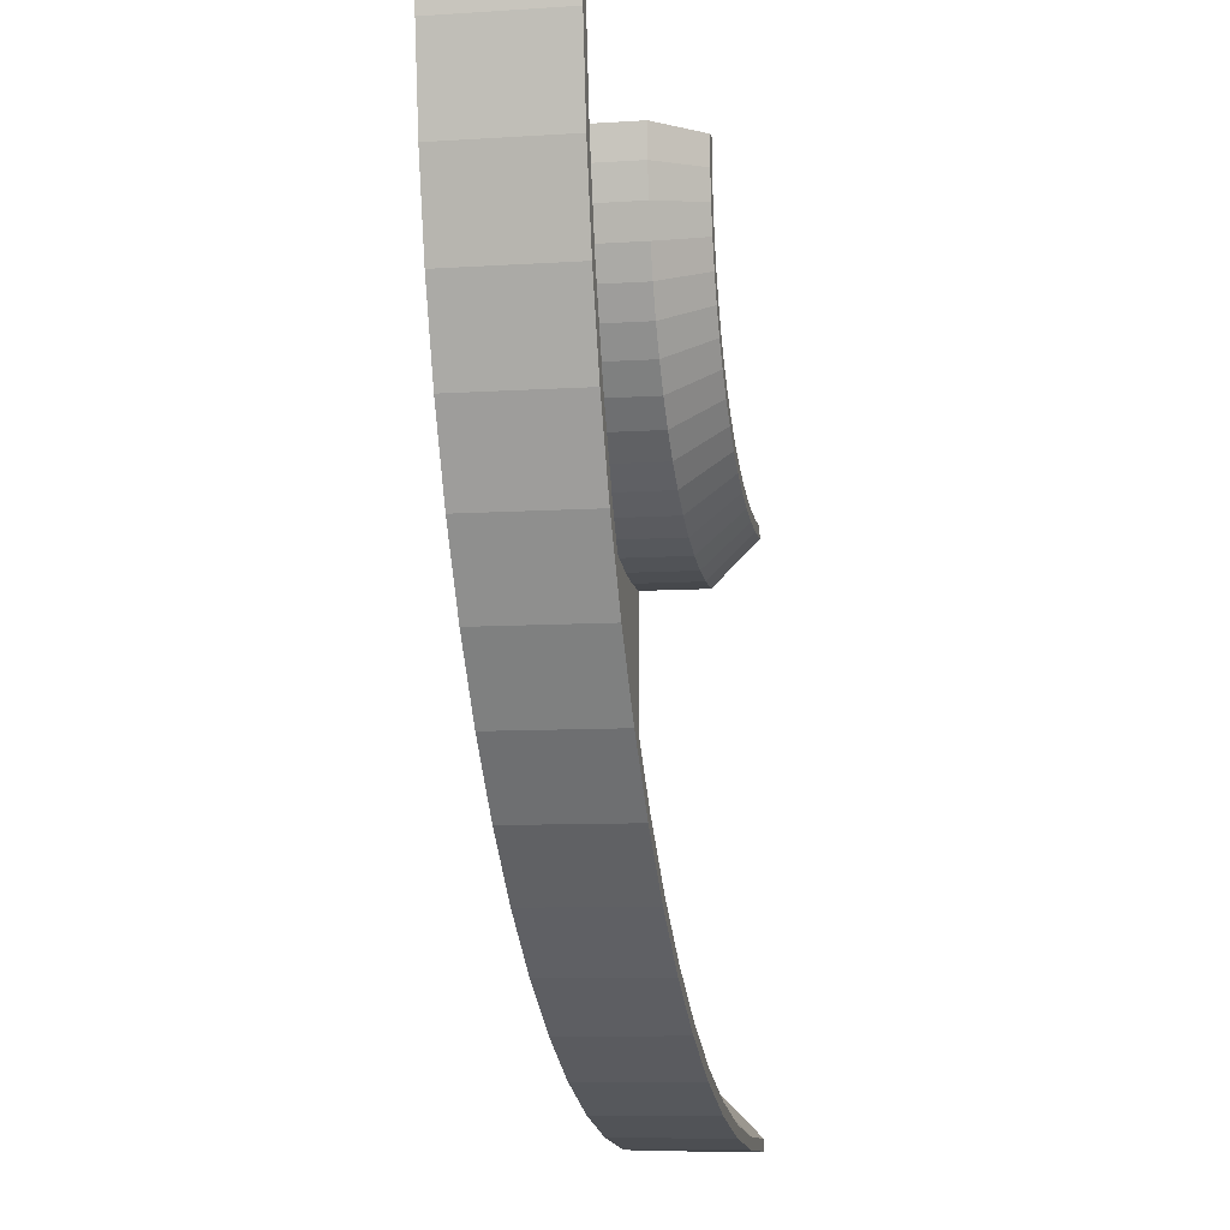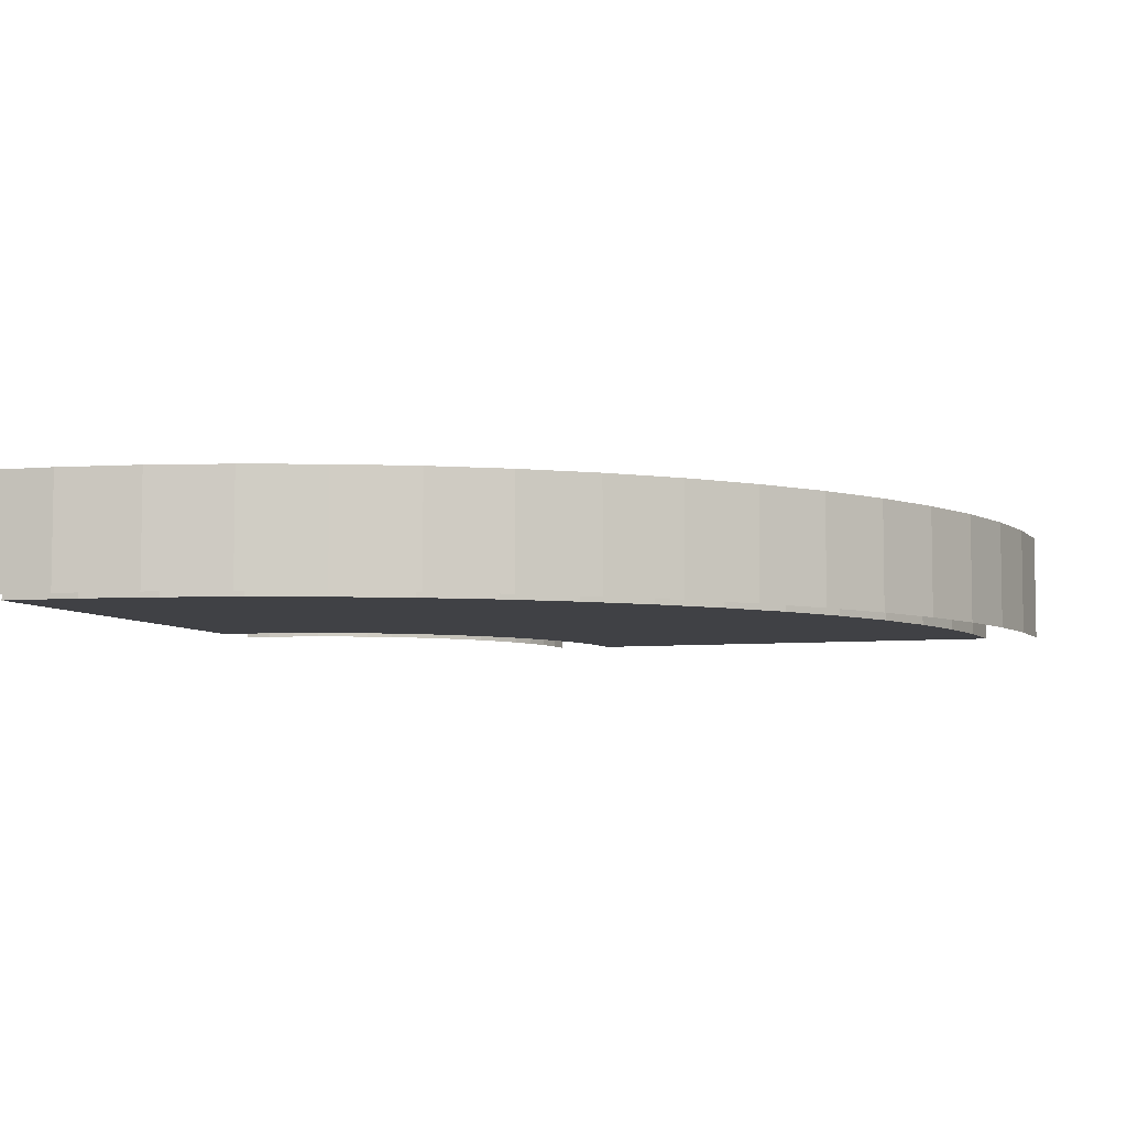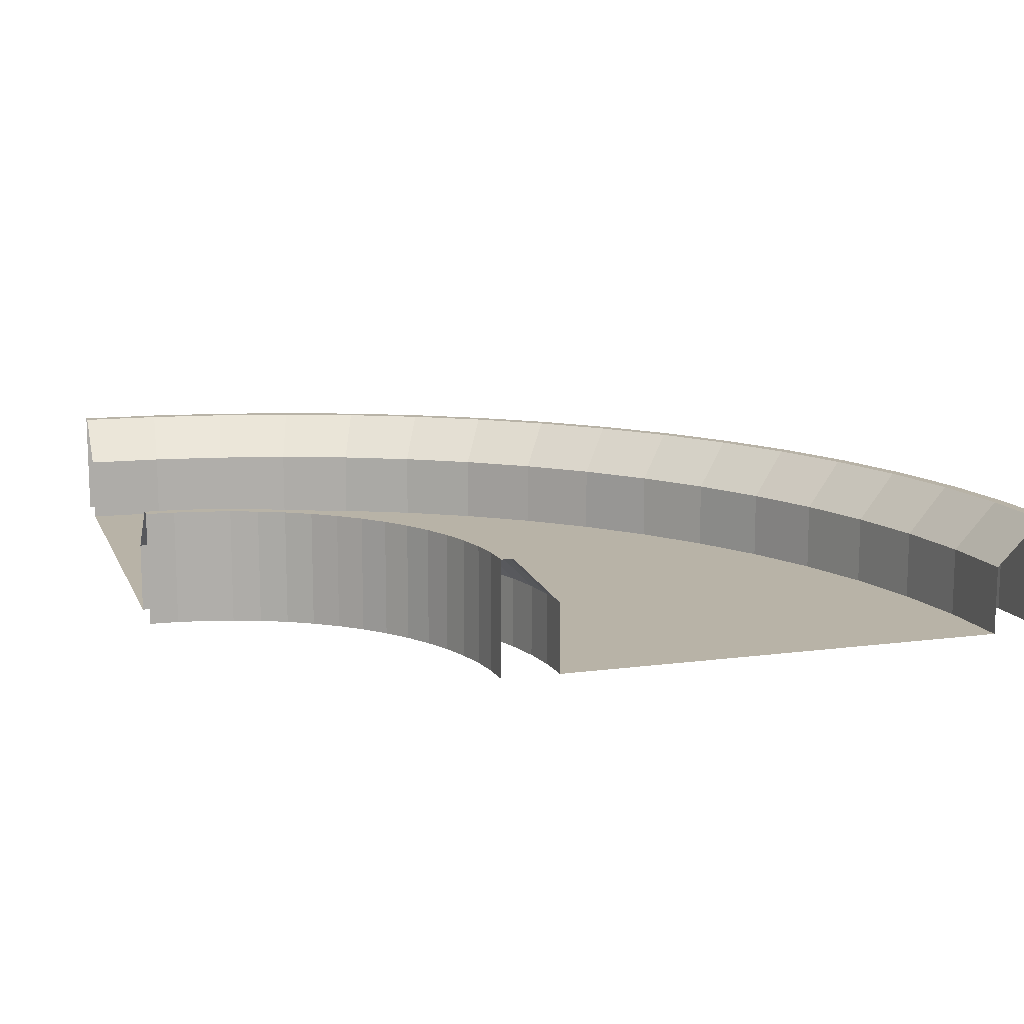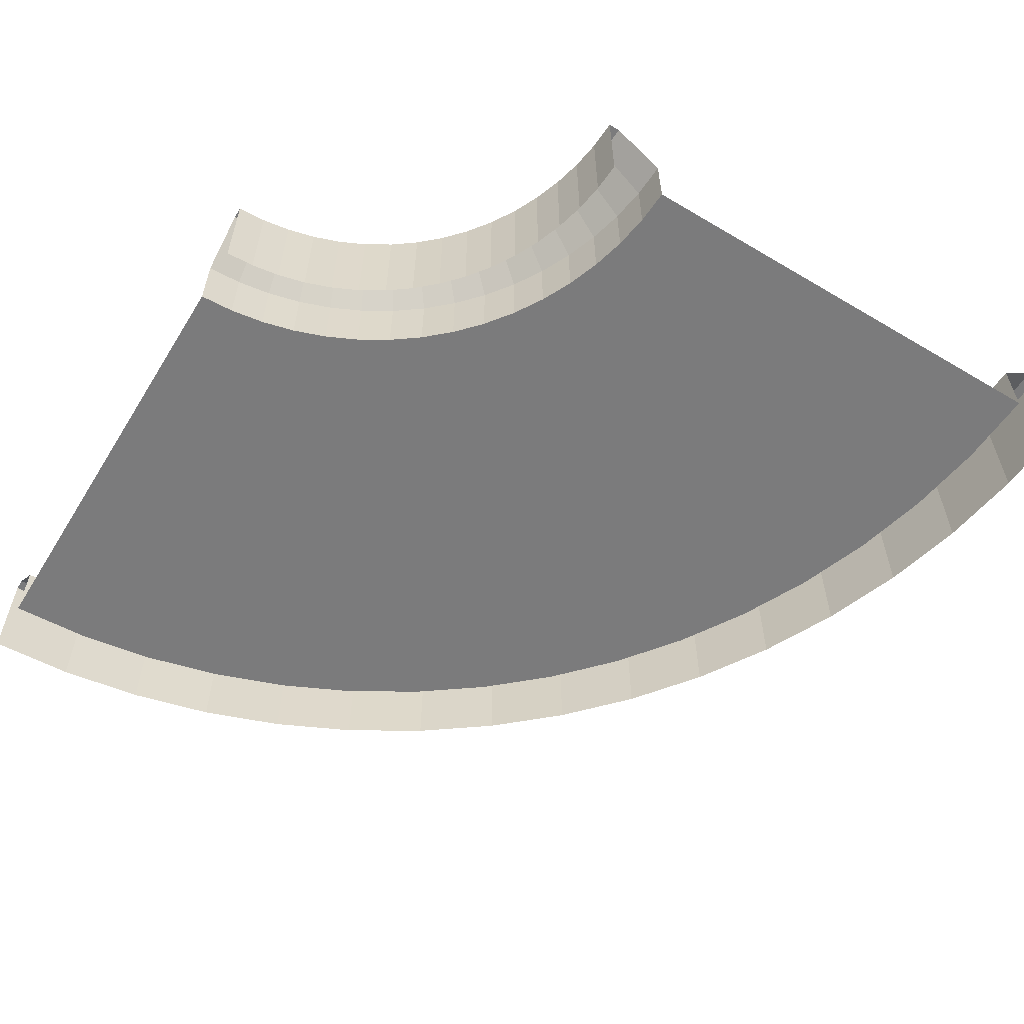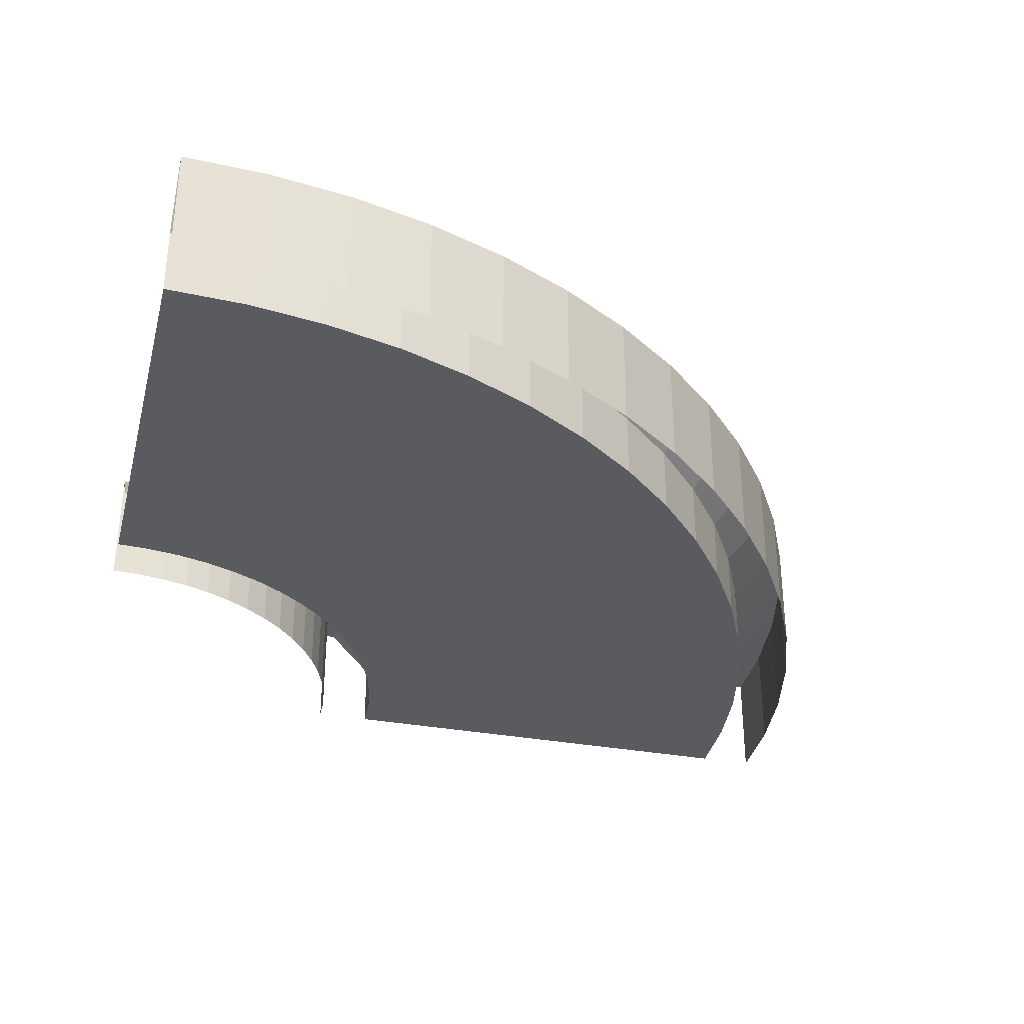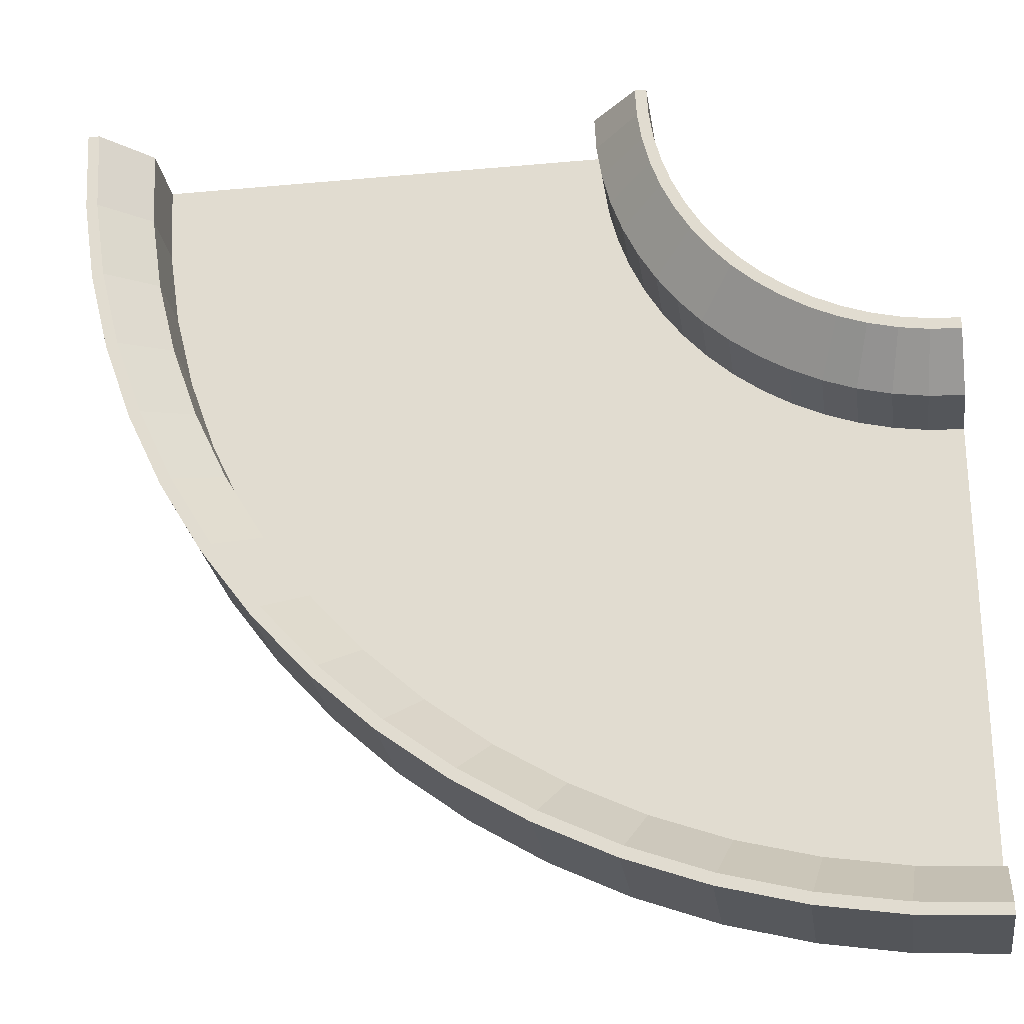
<metadata>
{"format":"obj","ext":"obj","renderer":"f3d","projection":"perspective","resolution":1024,"background":"white","views":[{"elev":-8.3,"azim":100.5,"up":"+Z"},{"elev":-5.9,"azim":108.3,"up":"+Y"},{"elev":12.7,"azim":-17.2,"up":"+Y"},{"elev":-58.4,"azim":-31.5,"up":"+Y"},{"elev":-33.3,"azim":75.8,"up":"+Y"},{"elev":-26.1,"azim":-171.7,"up":"+Z"}]}
</metadata>
<code>
o Plane.003_Plane.005
v 0.5 0 0
v 1.5 0 0
v 1.5 0.2 0
v 0.5 0.2 0
v 0.6 0 0
v 1.4 0 0
v 1.48 0.2 0
v 1.4 0.12 0
v 0.6 0.12 0
v 0.52 0.2 0
v 0.4976 0 -0.04901
v 1.493 0 -0.147
v 1.493 0.2 -0.147
v 0.4976 0.2 -0.04901
v 0.5971 0 -0.05881
v 1.393 0 -0.1372
v 1.473 0.2 -0.1451
v 1.393 0.12 -0.1372
v 0.5971 0.12 -0.05881
v 0.5175 0.2 -0.05097
v 0.4904 0 -0.09755
v 1.471 0 -0.2926
v 1.471 0.2 -0.2926
v 0.4904 0.2 -0.09755
v 0.5885 0 -0.1171
v 1.373 0 -0.2731
v 1.452 0.2 -0.2887
v 1.373 0.12 -0.2731
v 0.5885 0.12 -0.1171
v 0.51 0.2 -0.1014
v 0.4785 0 -0.1451
v 1.435 0 -0.4354
v 1.435 0.2 -0.4354
v 0.4785 0.2 -0.1451
v 0.5742 0 -0.1742
v 1.34 0 -0.4064
v 1.416 0.2 -0.4296
v 1.34 0.12 -0.4064
v 0.5742 0.12 -0.1742
v 0.4976 0.2 -0.1509
v 0.4619 0 -0.1913
v 1.386 0 -0.574
v 1.386 0.2 -0.574
v 0.4619 0.2 -0.1913
v 0.5543 0 -0.2296
v 1.293 0 -0.5358
v 1.367 0.2 -0.5664
v 1.293 0.12 -0.5358
v 0.5543 0.12 -0.2296
v 0.4804 0.2 -0.199
v 0.441 0 -0.2357
v 1.323 0 -0.7071
v 1.323 0.2 -0.7071
v 0.441 0.2 -0.2357
v 0.5292 0 -0.2828
v 1.235 0 -0.66
v 1.305 0.2 -0.6977
v 1.235 0.12 -0.66
v 0.5292 0.12 -0.2828
v 0.4586 0.2 -0.2451
v 0.4157 0 -0.2778
v 1.247 0 -0.8334
v 1.247 0.2 -0.8334
v 0.4157 0.2 -0.2778
v 0.4989 0 -0.3333
v 1.164 0 -0.7778
v 1.231 0.2 -0.8222
v 1.164 0.12 -0.7778
v 0.4989 0.12 -0.3333
v 0.4324 0.2 -0.2889
v 0.3865 0 -0.3172
v 1.16 0 -0.9516
v 1.16 0.2 -0.9516
v 0.3865 0.2 -0.3172
v 0.4638 0 -0.3806
v 1.082 0 -0.8882
v 1.144 0.2 -0.9389
v 1.082 0.12 -0.8882
v 0.4638 0.12 -0.3806
v 0.402 0.2 -0.3299
v 0.3536 0 -0.3536
v 1.061 0 -1.061
v 1.061 0.2 -1.061
v 0.3536 0.2 -0.3536
v 0.4243 0 -0.4243
v 0.9899 0 -0.9899
v 1.047 0.2 -1.047
v 0.9899 0.12 -0.9899
v 0.4243 0.12 -0.4243
v 0.3677 0.2 -0.3677
v 0.3172 0 -0.3865
v 0.9516 0 -1.16
v 0.9516 0.2 -1.16
v 0.3172 0.2 -0.3865
v 0.3806 0 -0.4638
v 0.8882 0 -1.082
v 0.9389 0.2 -1.144
v 0.8882 0.12 -1.082
v 0.3806 0.12 -0.4638
v 0.3299 0.2 -0.402
v 0.2778 0 -0.4157
v 0.8334 0 -1.247
v 0.8334 0.2 -1.247
v 0.2778 0.2 -0.4157
v 0.3333 0 -0.4989
v 0.7778 0 -1.164
v 0.8222 0.2 -1.231
v 0.7778 0.12 -1.164
v 0.3333 0.12 -0.4989
v 0.2889 0.2 -0.4324
v 0.2357 0 -0.441
v 0.7071 0 -1.323
v 0.7071 0.2 -1.323
v 0.2357 0.2 -0.441
v 0.2828 0 -0.5292
v 0.66 0 -1.235
v 0.6977 0.2 -1.305
v 0.66 0.12 -1.235
v 0.2828 0.12 -0.5292
v 0.2451 0.2 -0.4586
v 0.1913 0 -0.4619
v 0.574 0 -1.386
v 0.574 0.2 -1.386
v 0.1913 0.2 -0.4619
v 0.2296 0 -0.5543
v 0.5358 0 -1.293
v 0.5664 0.2 -1.367
v 0.5358 0.12 -1.293
v 0.2296 0.12 -0.5543
v 0.199 0.2 -0.4804
v 0.1451 0 -0.4785
v 0.4354 0 -1.435
v 0.4354 0.2 -1.435
v 0.1451 0.2 -0.4785
v 0.1742 0 -0.5742
v 0.4064 0 -1.34
v 0.4296 0.2 -1.416
v 0.4064 0.12 -1.34
v 0.1742 0.12 -0.5742
v 0.1509 0.2 -0.4976
v 0.09755 0 -0.4904
v 0.2926 0 -1.471
v 0.2926 0.2 -1.471
v 0.09755 0.2 -0.4904
v 0.1171 0 -0.5885
v 0.2731 0 -1.373
v 0.2887 0.2 -1.452
v 0.2731 0.12 -1.373
v 0.1171 0.12 -0.5885
v 0.1014 0.2 -0.51
v 0.04901 0 -0.4976
v 0.147 0 -1.493
v 0.147 0.2 -1.493
v 0.04901 0.2 -0.4976
v 0.05881 0 -0.5971
v 0.1372 0 -1.393
v 0.1451 0.2 -1.473
v 0.1372 0.12 -1.393
v 0.05881 0.12 -0.5971
v 0.05097 0.2 -0.5175
v 0 0 -0.5
v -0 0 -1.5
v -0 0.2 -1.5
v 0 0.2 -0.5
v 0 0 -0.6
v -0 0 -1.4
v -0 0.2 -1.48
v -0 0.12 -1.4
v 0 0.12 -0.6
v 0 0.2 -0.52
f 5 6 16 15
f 15 16 26 25
f 25 26 36 35
f 35 36 46 45
f 45 46 56 55
f 55 56 66 65
f 65 66 76 75
f 75 76 86 85
f 85 86 96 95
f 95 96 106 105
f 105 106 116 115
f 115 116 126 125
f 125 126 136 135
f 135 136 146 145
f 145 146 156 155
f 155 156 166 165
f 2 12 13 3
f 12 22 23 13
f 22 32 33 23
f 32 42 43 33
f 42 52 53 43
f 52 62 63 53
f 62 72 73 63
f 72 82 83 73
f 82 92 93 83
f 92 102 103 93
f 102 112 113 103
f 112 122 123 113
f 122 132 133 123
f 132 142 143 133
f 142 152 153 143
f 152 162 163 153
f 4 14 11 1
f 14 24 21 11
f 24 34 31 21
f 34 44 41 31
f 44 54 51 41
f 54 64 61 51
f 64 74 71 61
f 74 84 81 71
f 84 94 91 81
f 94 104 101 91
f 104 114 111 101
f 114 124 121 111
f 124 134 131 121
f 134 144 141 131
f 144 154 151 141
f 154 164 161 151
f 10 9 19 20
f 20 19 29 30
f 30 29 39 40
f 40 39 49 50
f 50 49 59 60
f 60 59 69 70
f 70 69 79 80
f 80 79 89 90
f 90 89 99 100
f 100 99 109 110
f 110 109 119 120
f 120 119 129 130
f 130 129 139 140
f 140 139 149 150
f 150 149 159 160
f 160 159 169 170
f 8 7 17 18
f 18 17 27 28
f 28 27 37 38
f 38 37 47 48
f 48 47 57 58
f 58 57 67 68
f 68 67 77 78
f 78 77 87 88
f 88 87 97 98
f 98 97 107 108
f 108 107 117 118
f 118 117 127 128
f 128 127 137 138
f 138 137 147 148
f 148 147 157 158
f 158 157 167 168
f 7 3 13 17
f 17 13 23 27
f 27 23 33 37
f 37 33 43 47
f 47 43 53 57
f 57 53 63 67
f 67 63 73 77
f 77 73 83 87
f 87 83 93 97
f 97 93 103 107
f 107 103 113 117
f 117 113 123 127
f 127 123 133 137
f 137 133 143 147
f 147 143 153 157
f 157 153 163 167
f 6 8 18 16
f 16 18 28 26
f 26 28 38 36
f 36 38 48 46
f 46 48 58 56
f 56 58 68 66
f 66 68 78 76
f 76 78 88 86
f 86 88 98 96
f 96 98 108 106
f 106 108 118 116
f 116 118 128 126
f 126 128 138 136
f 136 138 148 146
f 146 148 158 156
f 156 158 168 166
f 4 10 20 14
f 14 20 30 24
f 24 30 40 34
f 34 40 50 44
f 44 50 60 54
f 54 60 70 64
f 64 70 80 74
f 74 80 90 84
f 84 90 100 94
f 94 100 110 104
f 104 110 120 114
f 114 120 130 124
f 124 130 140 134
f 134 140 150 144
f 144 150 160 154
f 154 160 170 164
f 9 5 15 19
f 19 15 25 29
f 29 25 35 39
f 39 35 45 49
f 49 45 55 59
f 59 55 65 69
f 69 65 75 79
f 79 75 85 89
f 89 85 95 99
f 99 95 105 109
f 109 105 115 119
f 119 115 125 129
f 129 125 135 139
f 139 135 145 149
f 149 145 155 159
f 159 155 165 169

</code>
